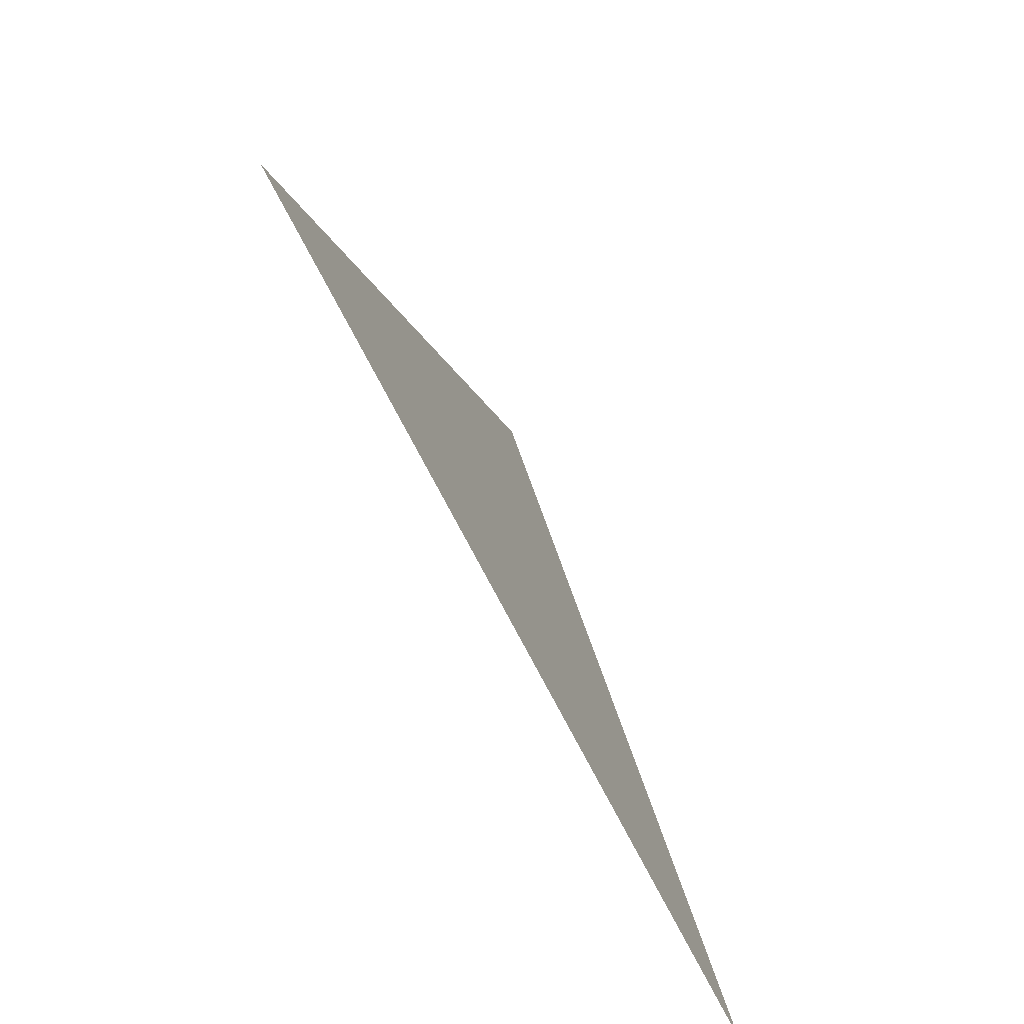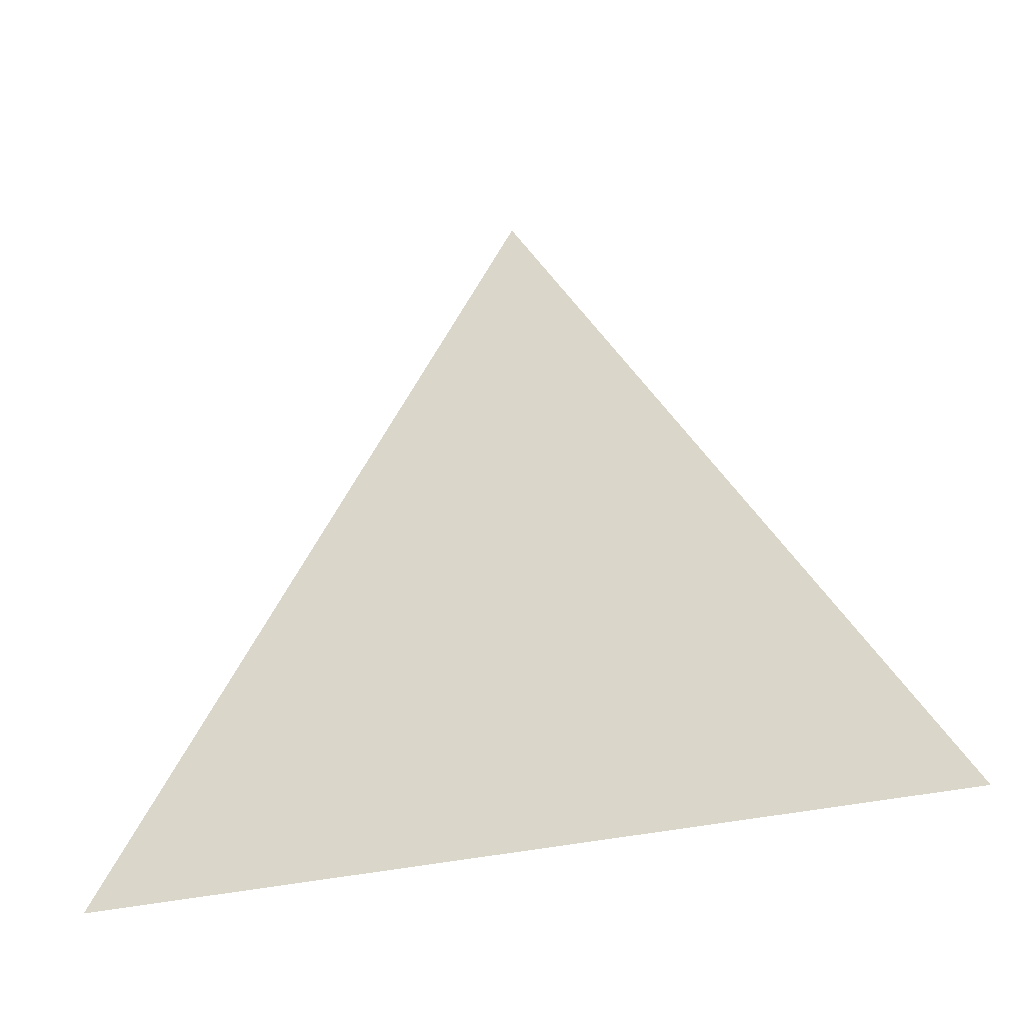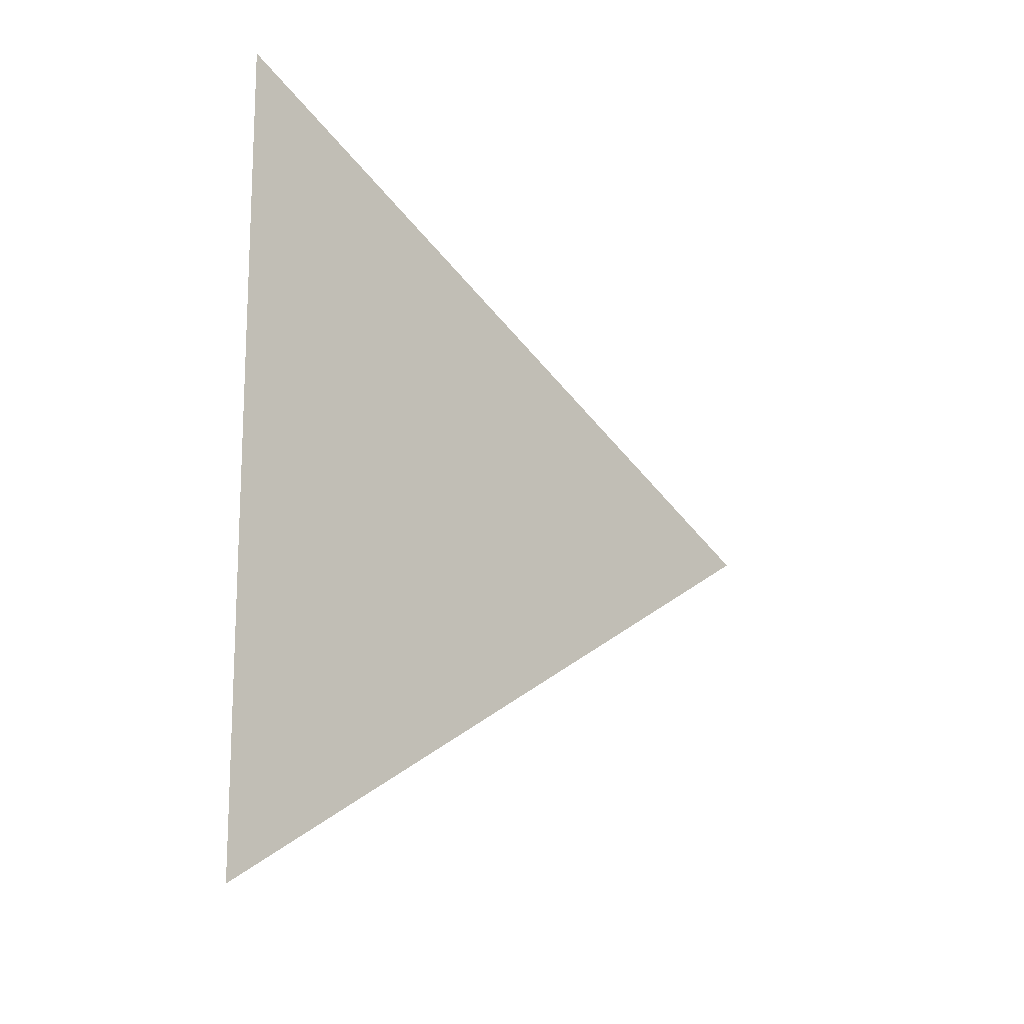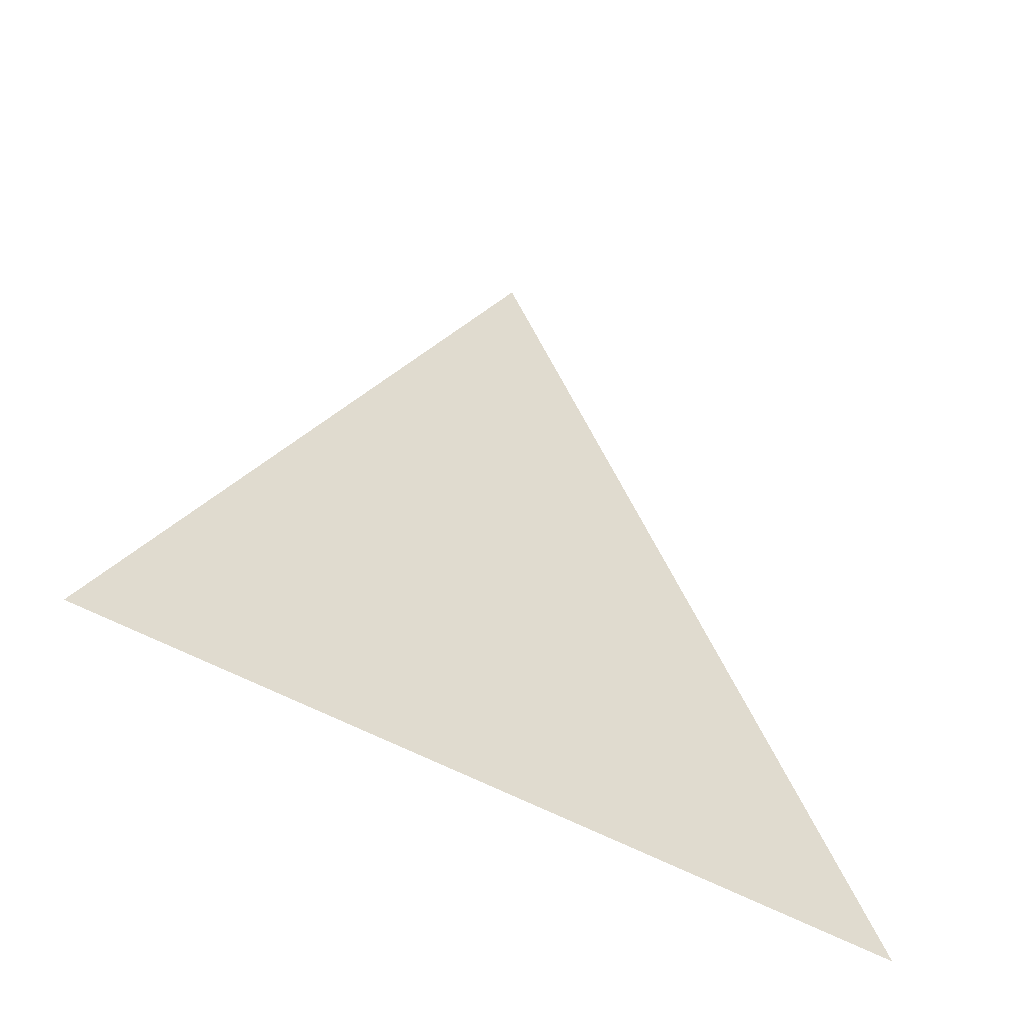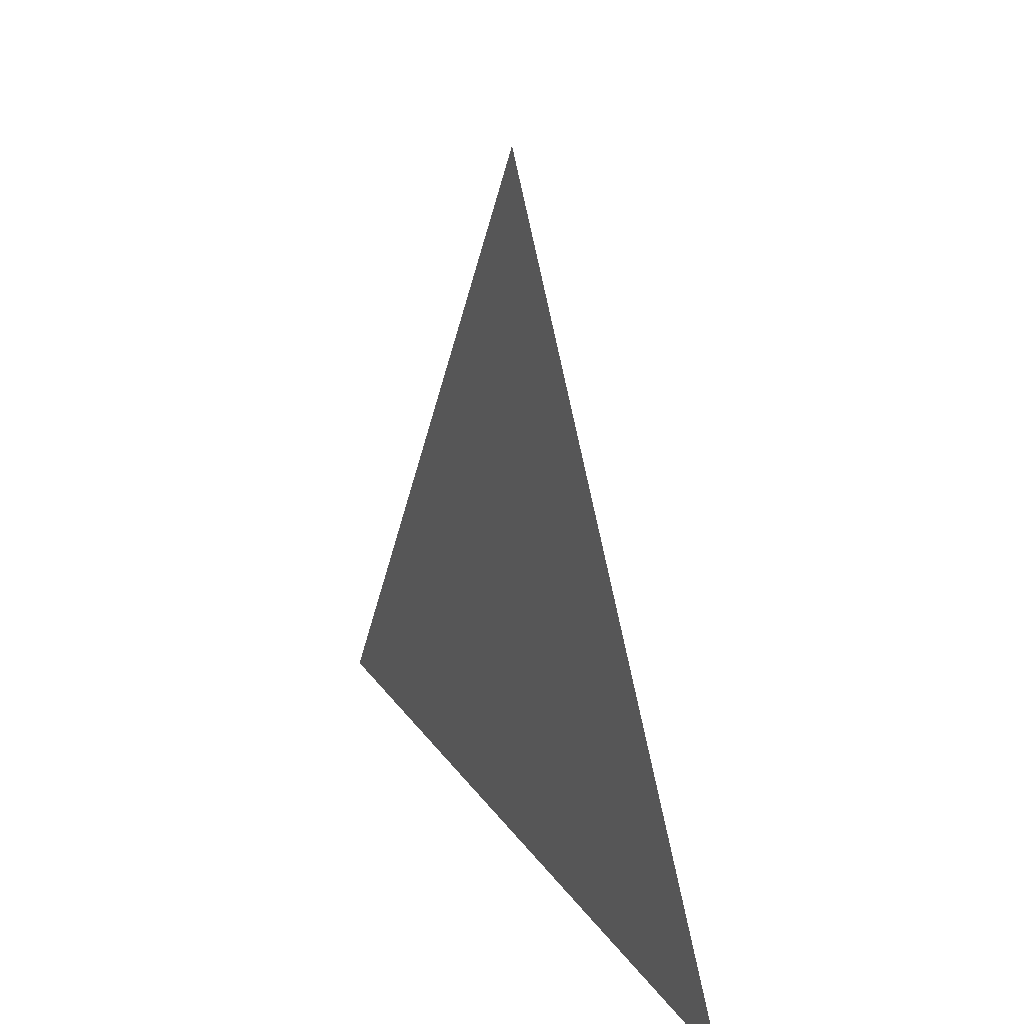
<metadata>
{"format":"obj","ext":"obj","renderer":"f3d","projection":"perspective","resolution":1024,"background":"white","views":[{"elev":-75.5,"azim":27.6,"up":"+Y"},{"elev":-34.2,"azim":-71.9,"up":"+Y"},{"elev":-15.0,"azim":46.1,"up":"+Z"},{"elev":-48.4,"azim":-123.4,"up":"+Y"},{"elev":23.7,"azim":-25.8,"up":"+Y"}]}
</metadata>
<code>
v 0.000409 4.908 2.395
v 0.000409 4.833 2.439
v 0.000409 4.833 2.352
g group_18203552_140627909934608
f 1 2 3

</code>
